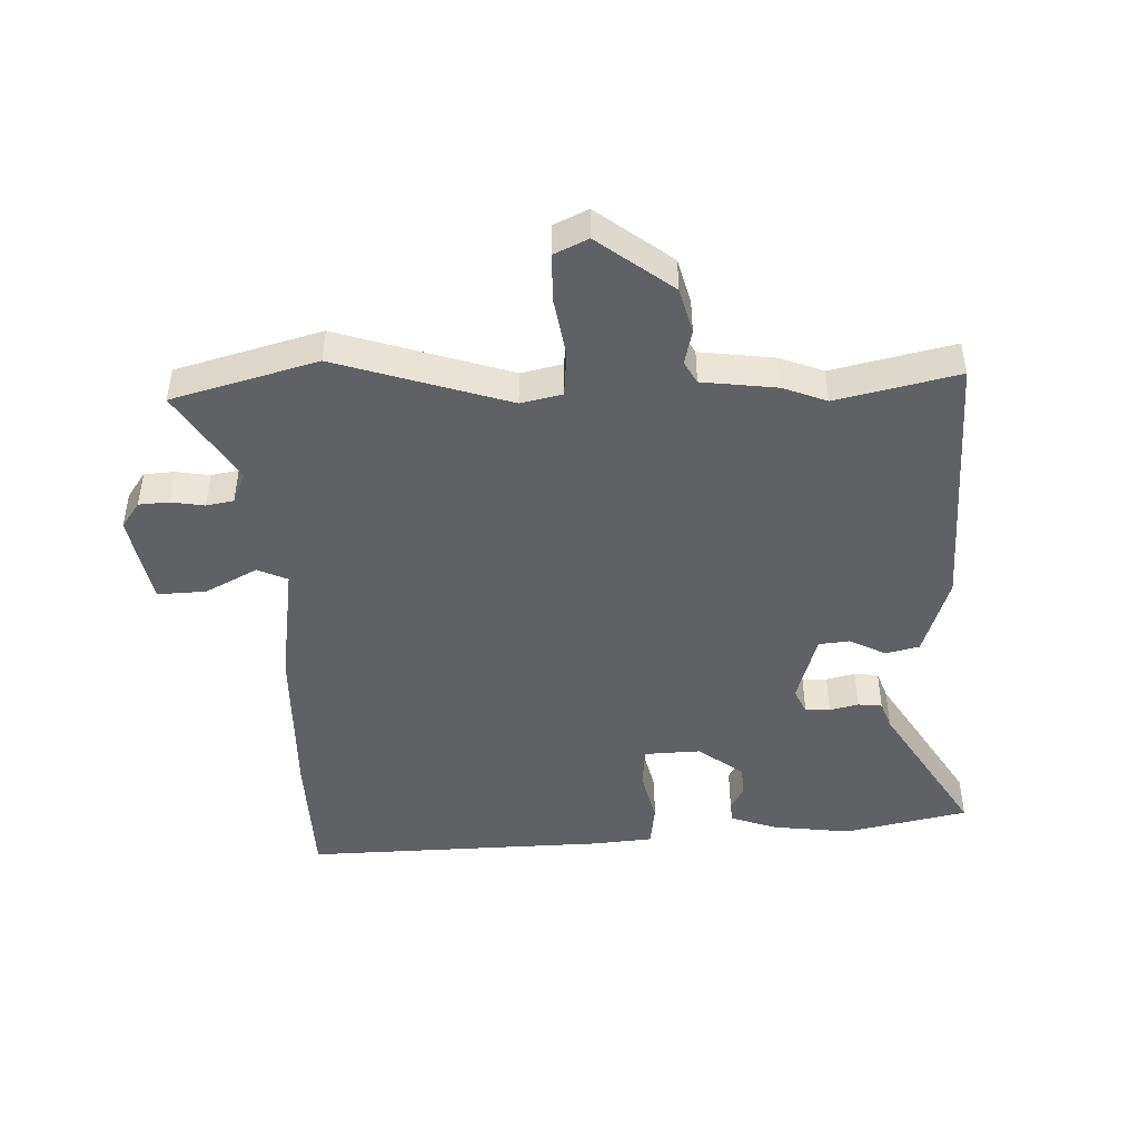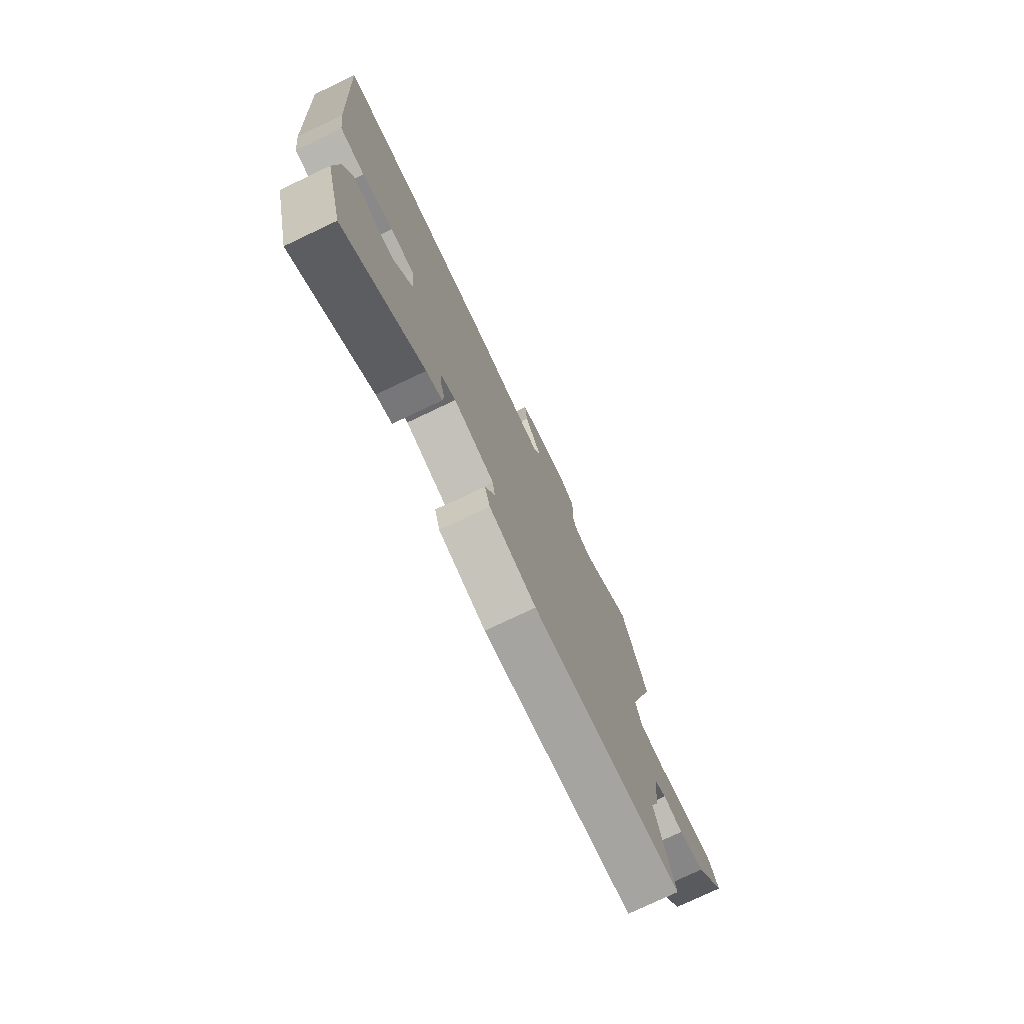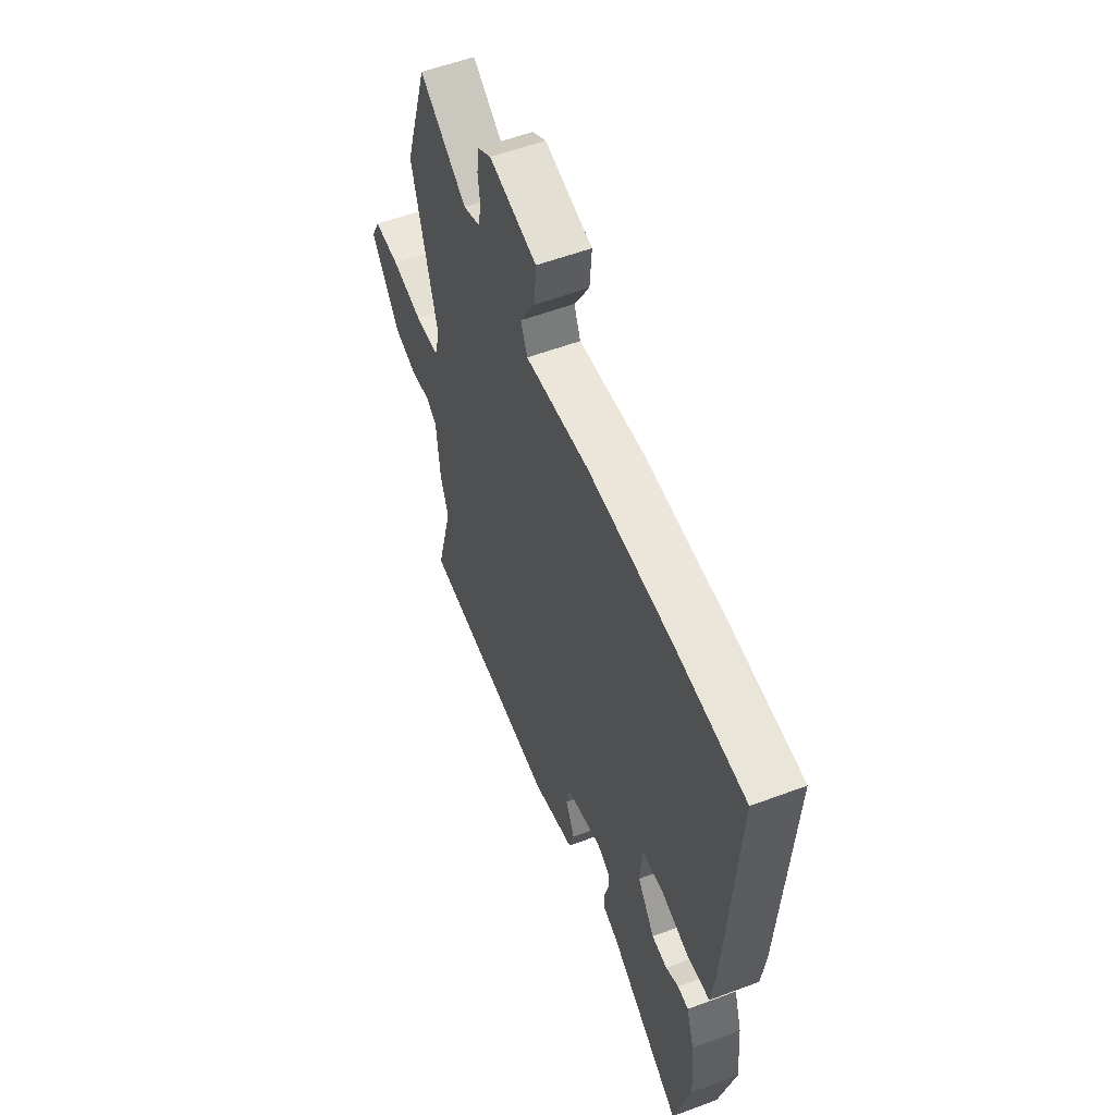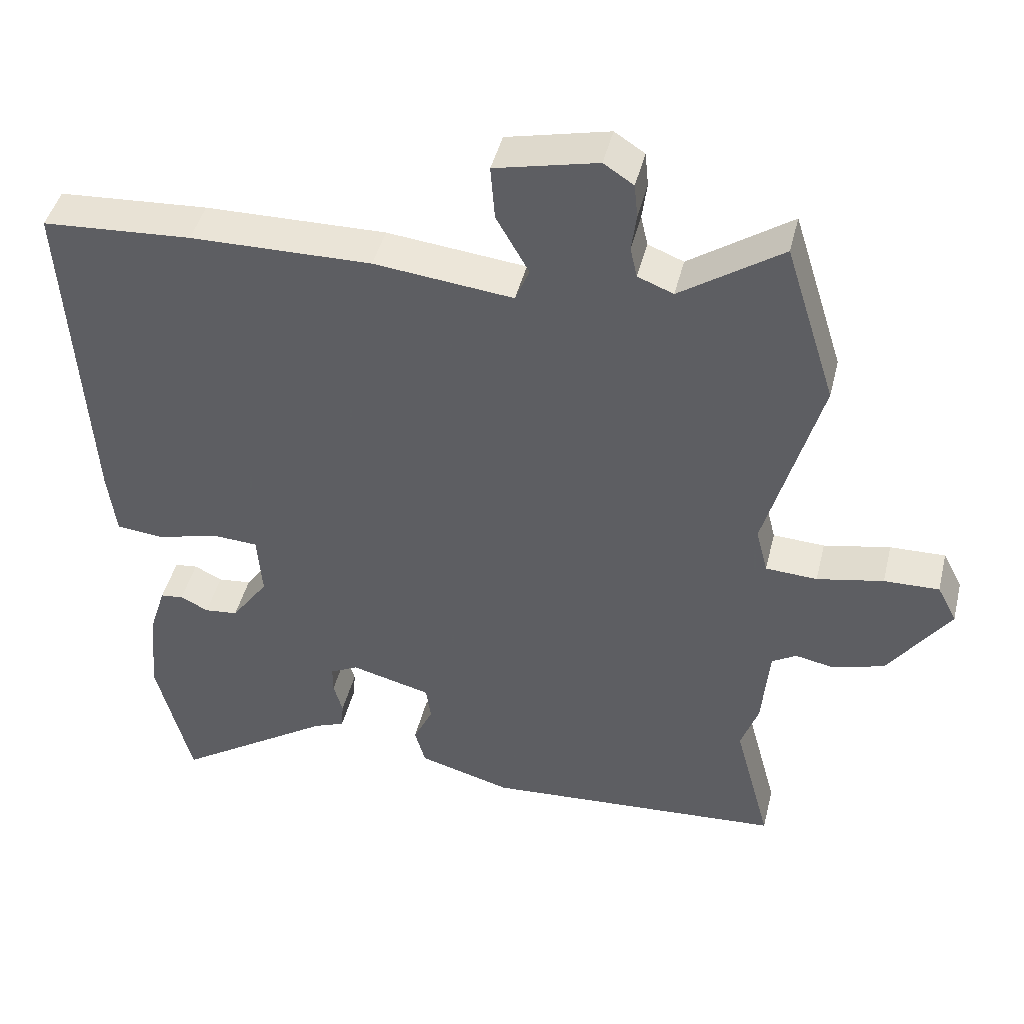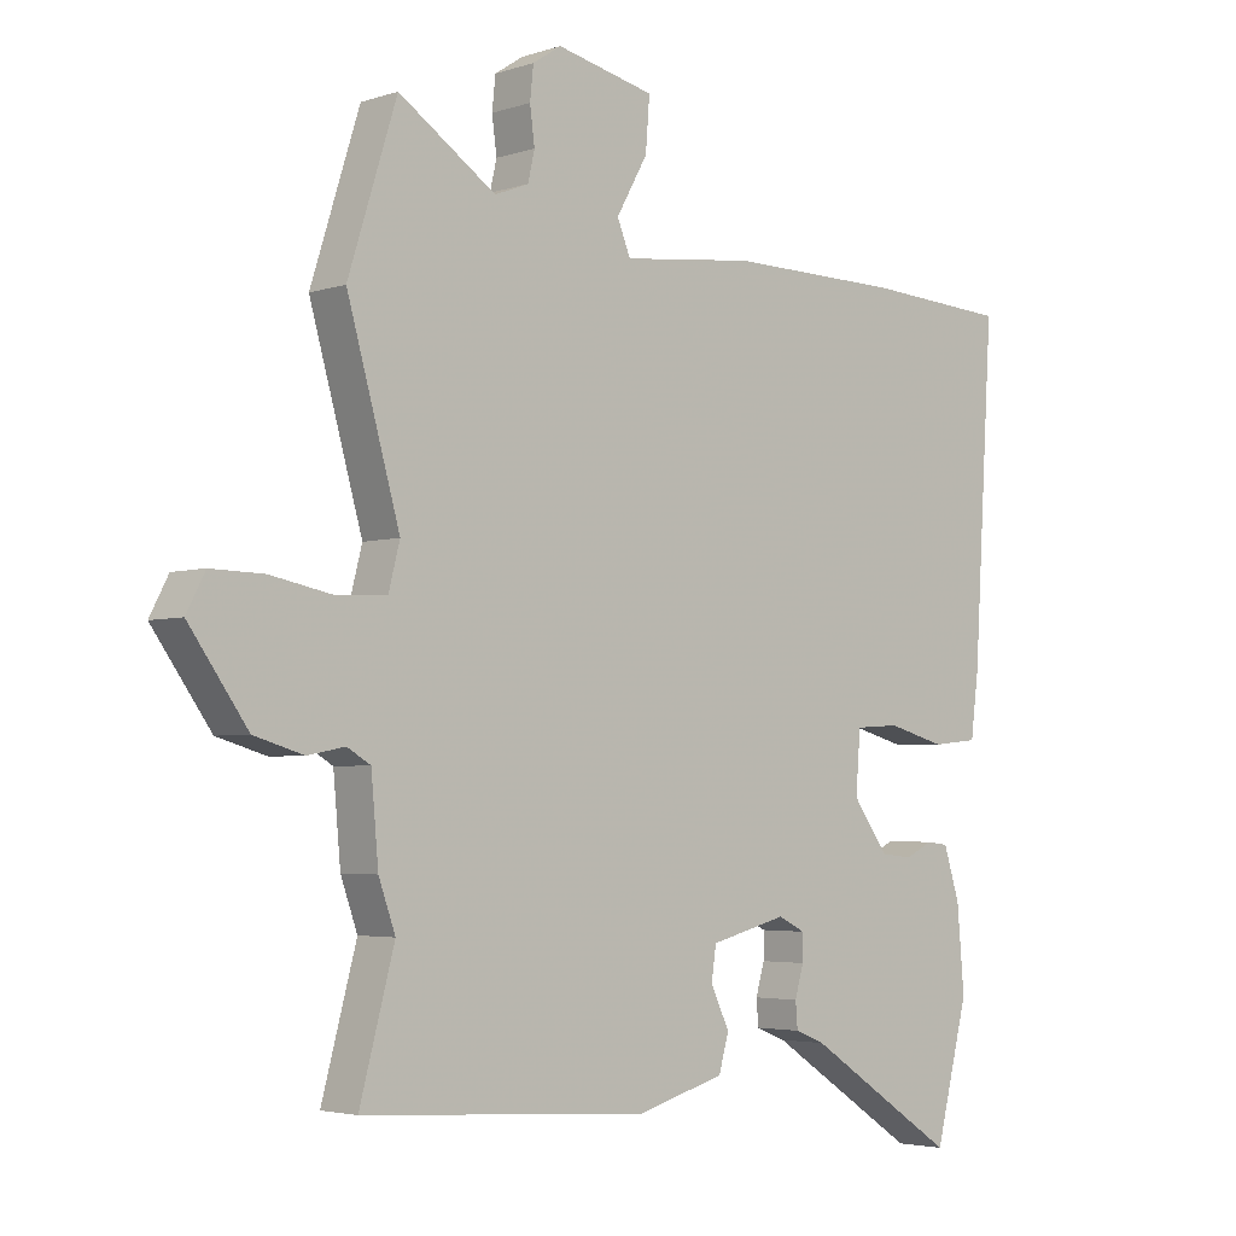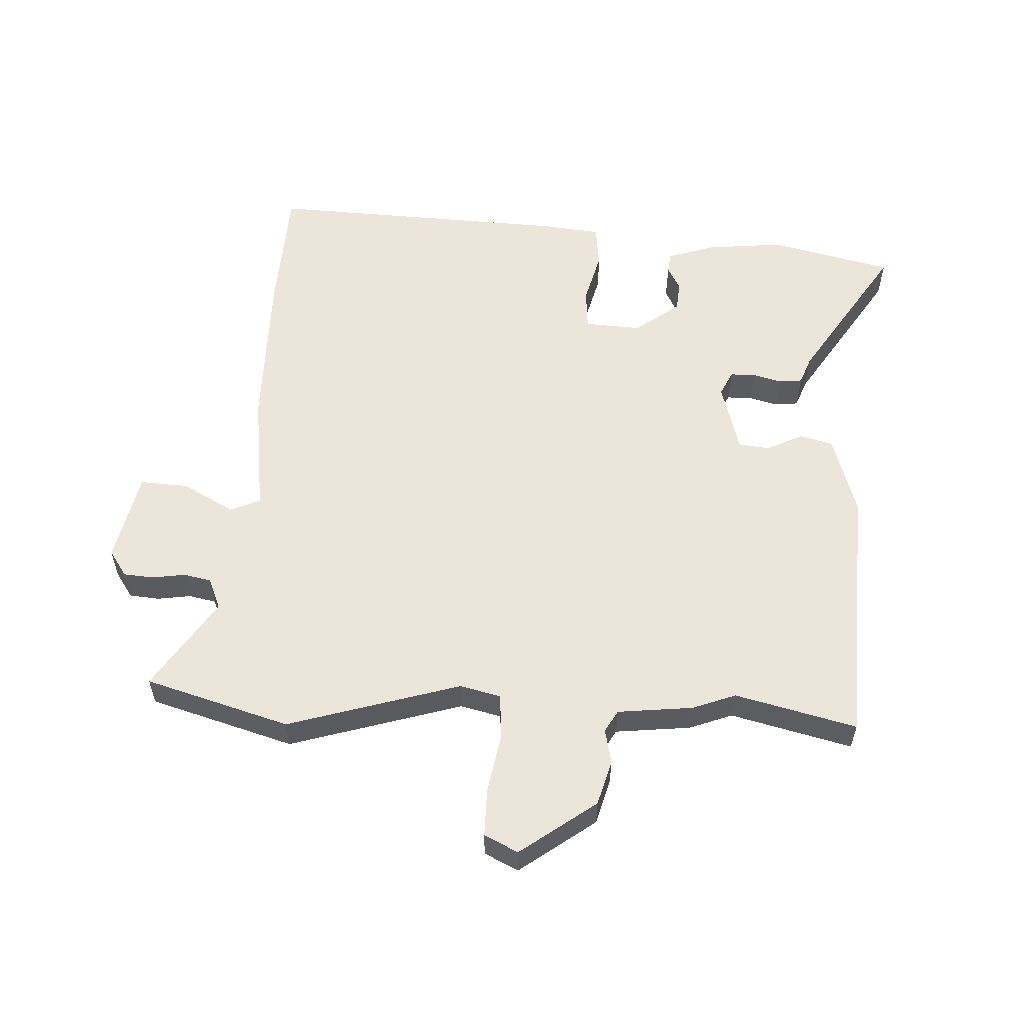
<metadata>
{"format":"obj","ext":"obj","renderer":"f3d","projection":"perspective","resolution":1024,"background":"white","views":[{"elev":-46.3,"azim":90.0,"up":"+Y"},{"elev":-76.7,"azim":-64.6,"up":"+Z"},{"elev":55.9,"azim":-111.5,"up":"+Z"},{"elev":44.4,"azim":13.6,"up":"+Z"},{"elev":-3.6,"azim":137.4,"up":"+Z"},{"elev":56.6,"azim":91.7,"up":"+Y"}]}
</metadata>
<code>
v 0.456 0.07 0.639
v 0.529 0.07 0.407
v 0.45 0.07 0.126
v 0.467 0.07 0.06
v 0.541 0.07 0.056
v 0.636 0.07 0.075
v 0.715 0.07 0.077
v 0.743 0.07 0.023
v 0.655 0.07 -0.101
v 0.581 0.07 -0.123
v 0.525 0.07 -0.112
v 0.49 0.07 -0.133
v 0.479 0.07 -0.255
v 0.454 0.07 -0.326
v 0.506 0.07 -0.521
v 0.076 0.07 -0.549
v -0.057 0.07 -0.511
v -0.072 0.07 -0.457
v -0.044 0.07 -0.398
v -0.051 0.07 -0.348
v -0.166 0.07 -0.318
v -0.206 0.07 -0.338
v -0.206 0.07 -0.378
v -0.193 0.07 -0.424
v -0.196 0.07 -0.463
v -0.241 0.07 -0.481
v -0.467 0.07 -0.631
v -0.517 0.07 -0.433
v -0.506 0.07 -0.306
v -0.482 0.07 -0.23
v -0.449 0.07 -0.226
v -0.409 0.07 -0.246
v -0.361 0.07 -0.241
v -0.308 0.07 -0.167
v -0.315 0.07 -0.076
v -0.382 0.07 -0.072
v -0.469 0.07 -0.096
v -0.538 0.07 -0.089
v -0.55 0.07 0.006
v -0.58 0.07 0.495
v -0.365 0.07 0.509
v -0.105 0.07 0.513
v 0.094 0.07 0.491
v 0.114 0.07 0.54
v 0.067 0.07 0.623
v 0.061 0.07 0.701
v 0.208 0.07 0.735
v 0.251 0.07 0.707
v 0.256 0.07 0.658
v 0.249 0.07 0.604
v 0.259 0.07 0.56
v 0.31 0.07 0.54
v 0.456 0 0.639
v 0.529 0 0.407
v 0.45 0 0.126
v 0.467 0 0.06
v 0.541 0 0.056
v 0.636 0 0.075
v 0.715 0 0.077
v 0.743 0 0.023
v 0.655 0 -0.101
v 0.581 0 -0.123
v 0.525 0 -0.112
v 0.49 0 -0.133
v 0.479 0 -0.255
v 0.454 0 -0.326
v 0.506 0 -0.521
v 0.076 0 -0.549
v -0.057 0 -0.511
v -0.072 0 -0.457
v -0.044 0 -0.398
v -0.051 0 -0.348
v -0.166 0 -0.318
v -0.206 0 -0.338
v -0.206 0 -0.378
v -0.193 0 -0.424
v -0.196 0 -0.463
v -0.241 0 -0.481
v -0.467 0 -0.631
v -0.517 0 -0.433
v -0.506 0 -0.306
v -0.482 0 -0.23
v -0.449 0 -0.226
v -0.409 0 -0.246
v -0.361 0 -0.241
v -0.308 0 -0.167
v -0.315 0 -0.076
v -0.382 0 -0.072
v -0.469 0 -0.096
v -0.538 0 -0.089
v -0.55 0 0.006
v -0.58 0 0.495
v -0.365 0 0.509
v -0.105 0 0.513
v 0.094 0 0.491
v 0.114 0 0.54
v 0.067 0 0.623
v 0.061 0 0.701
v 0.208 0 0.735
v 0.251 0 0.707
v 0.256 0 0.658
v 0.249 0 0.604
v 0.259 0 0.56
v 0.31 0 0.54
f 48 49 50
f 47 48 50
f 46 47 50
f 45 46 50
f 44 45 50
f 43 44 50 51
f 41 42 43
f 40 41 43
f 39 40 43
f 38 39 43
f 37 38 43
f 36 37 43
f 43 51 52
f 36 43 52
f 35 36 52
f 30 31 32
f 29 30 32
f 28 29 32
f 27 28 32
f 26 27 32
f 26 32 33
f 25 26 33
f 24 25 33
f 23 24 33
f 22 23 33 34
f 17 18 19
f 16 17 19
f 15 16 19
f 14 15 19
f 14 19 20
f 13 14 20
f 12 13 20
f 11 12 20 21
f 9 10 11
f 8 9 11
f 7 8 11
f 6 7 11
f 5 6 11
f 4 5 11 21
f 1 2 3
f 52 1 3
f 35 52 3
f 34 35 3
f 22 34 3
f 21 22 3
f 3 4 21
f 102 101 100
f 102 100 99
f 102 99 98
f 102 98 97
f 102 97 96
f 103 102 96 95
f 95 94 93
f 95 93 92
f 95 92 91
f 95 91 90
f 95 90 89
f 95 89 88
f 104 103 95
f 104 95 88
f 104 88 87
f 84 83 82
f 84 82 81
f 84 81 80
f 84 80 79
f 84 79 78
f 85 84 78
f 85 78 77
f 85 77 76
f 85 76 75
f 86 85 75 74
f 71 70 69
f 71 69 68
f 71 68 67
f 71 67 66
f 72 71 66
f 72 66 65
f 72 65 64
f 73 72 64 63
f 63 62 61
f 63 61 60
f 63 60 59
f 63 59 58
f 63 58 57
f 73 63 57 56
f 55 54 53
f 55 53 104
f 55 104 87
f 55 87 86
f 55 86 74
f 55 74 73
f 73 56 55
f 1 53 54 2
f 2 54 55 3
f 3 55 56 4
f 4 56 57 5
f 5 57 58 6
f 6 58 59 7
f 7 59 60 8
f 8 60 61 9
f 9 61 62 10
f 10 62 63 11
f 11 63 64 12
f 12 64 65 13
f 13 65 66 14
f 14 66 67 15
f 15 67 68 16
f 16 68 69 17
f 17 69 70 18
f 18 70 71 19
f 19 71 72 20
f 20 72 73 21
f 21 73 74 22
f 22 74 75 23
f 23 75 76 24
f 24 76 77 25
f 25 77 78 26
f 26 78 79 27
f 27 79 80 28
f 28 80 81 29
f 29 81 82 30
f 30 82 83 31
f 31 83 84 32
f 32 84 85 33
f 33 85 86 34
f 34 86 87 35
f 35 87 88 36
f 36 88 89 37
f 37 89 90 38
f 38 90 91 39
f 39 91 92 40
f 40 92 93 41
f 41 93 94 42
f 42 94 95 43
f 43 95 96 44
f 44 96 97 45
f 45 97 98 46
f 46 98 99 47
f 47 99 100 48
f 48 100 101 49
f 49 101 102 50
f 50 102 103 51
f 51 103 104 52
f 52 104 53 1

</code>
